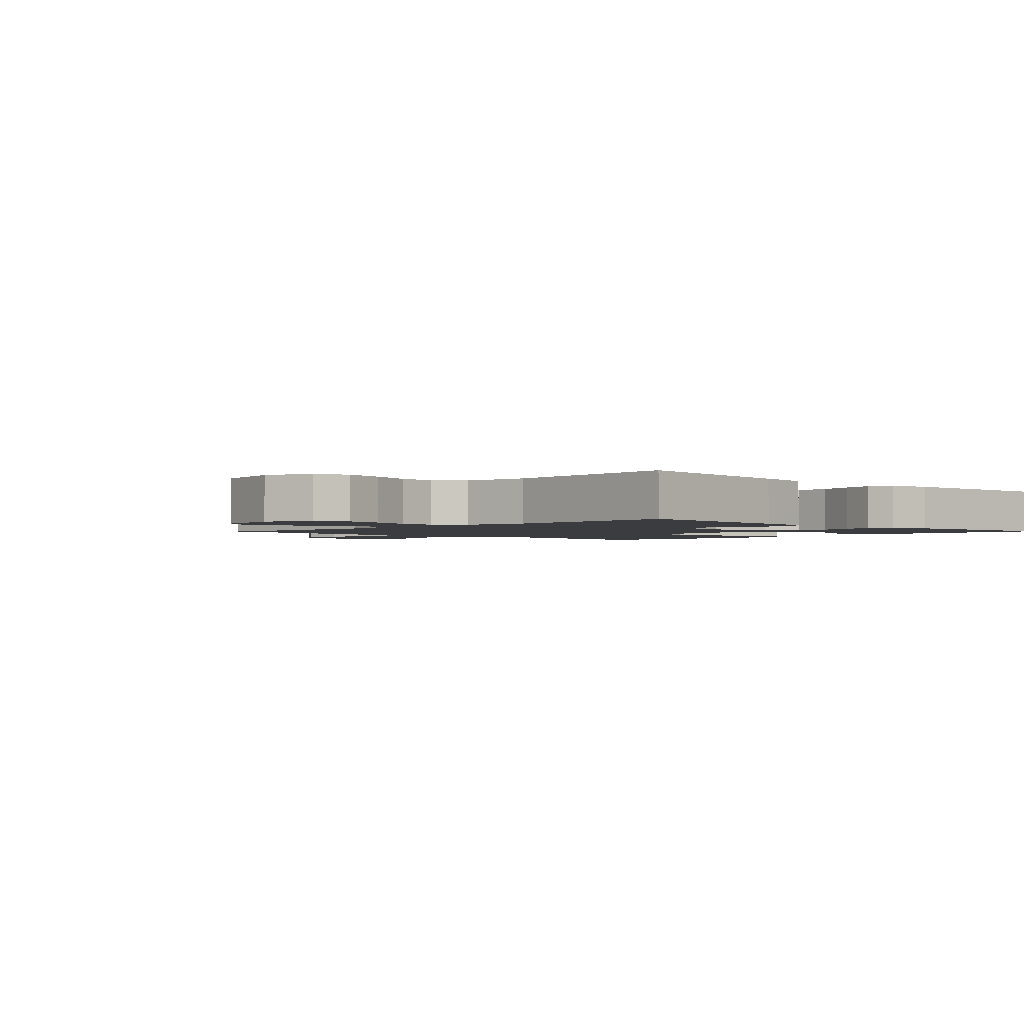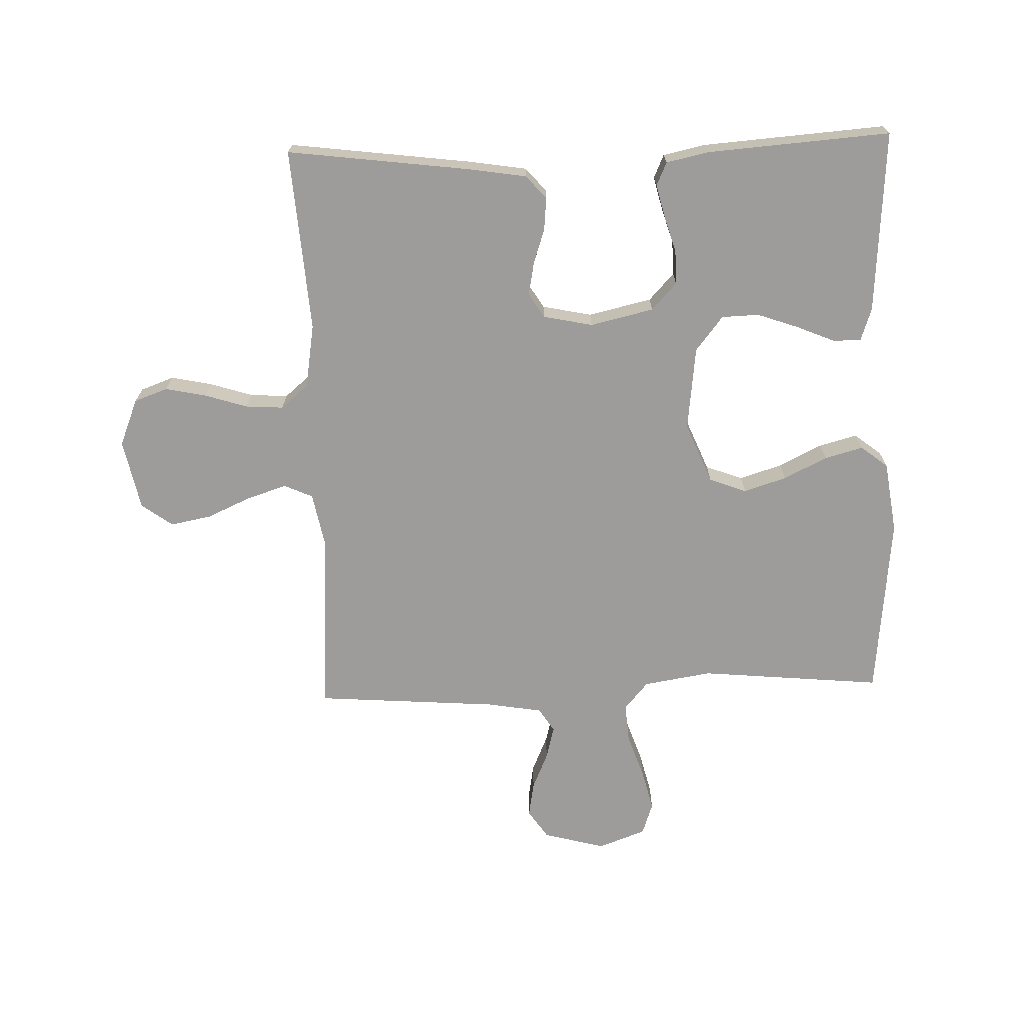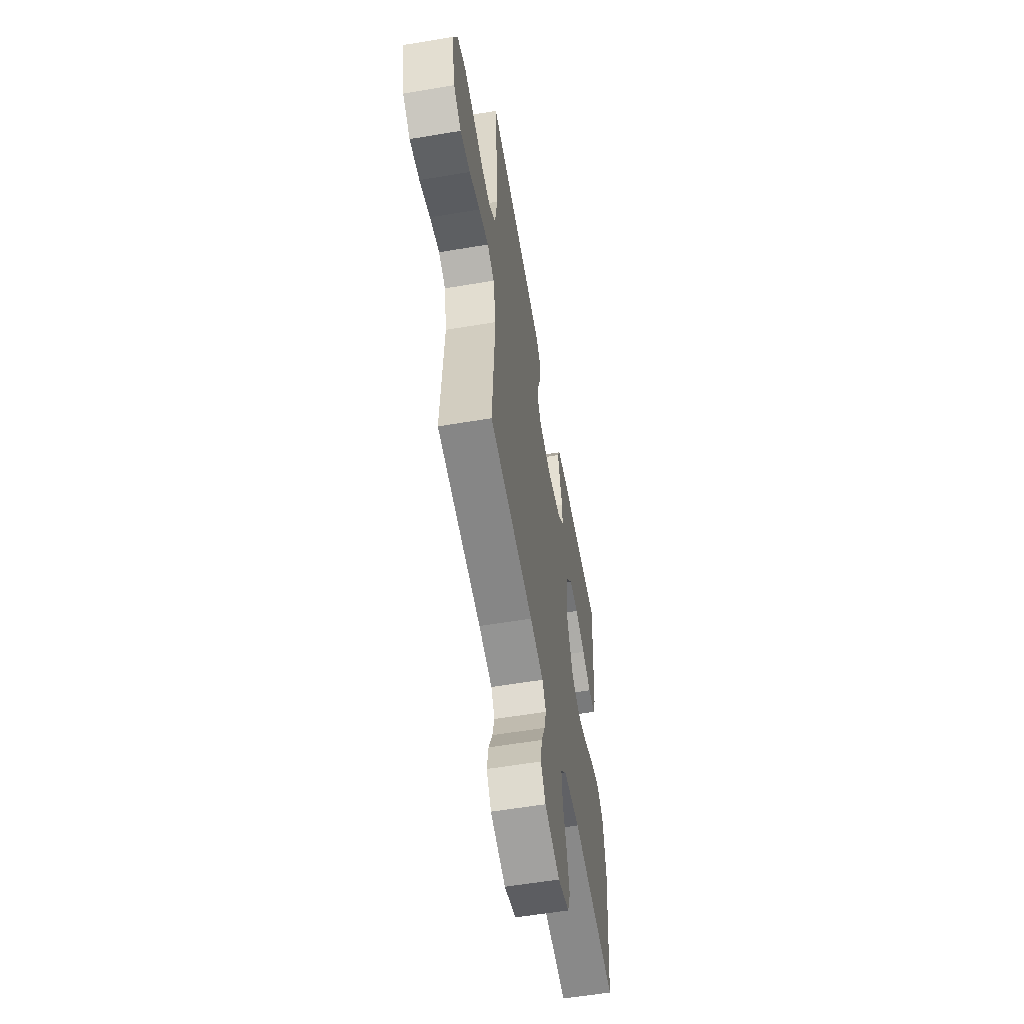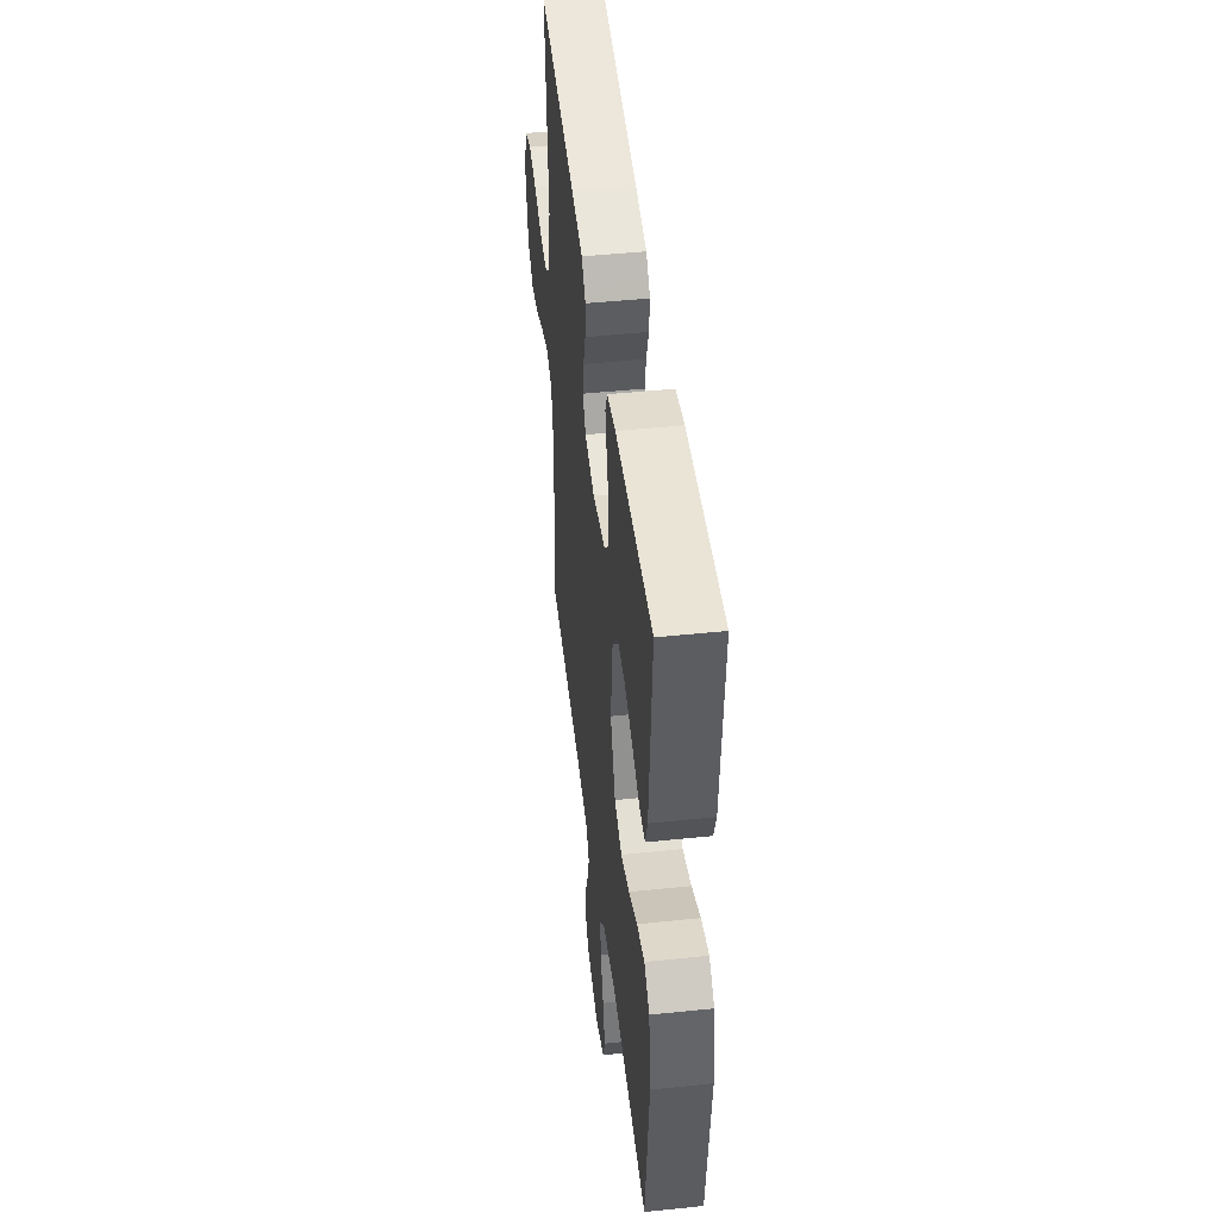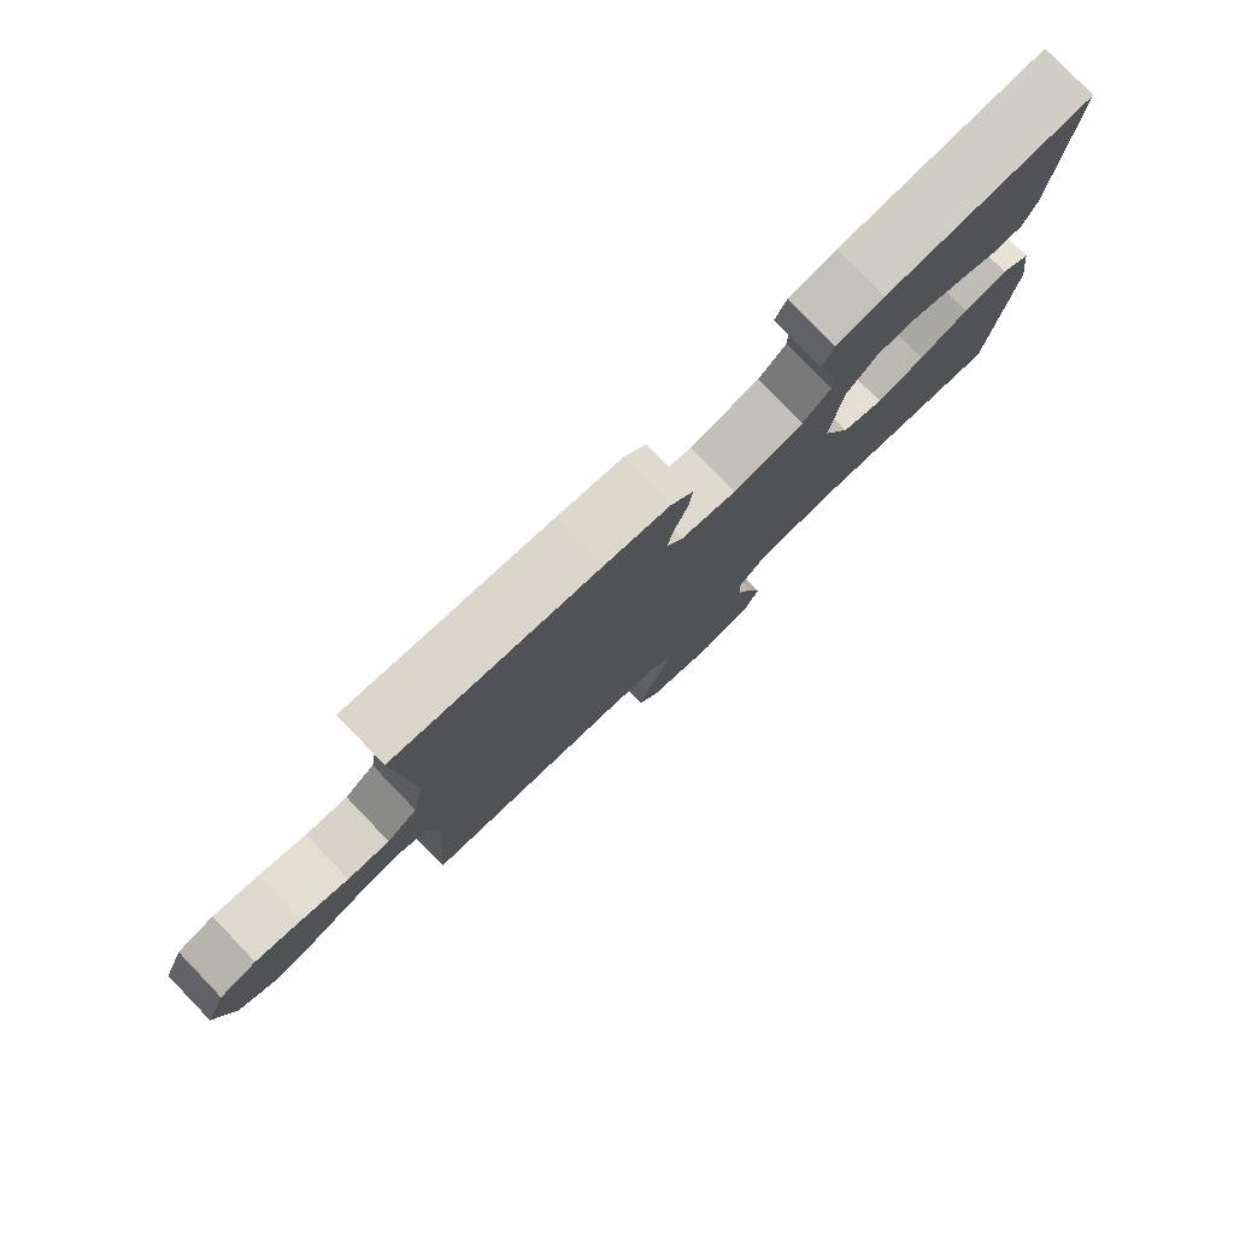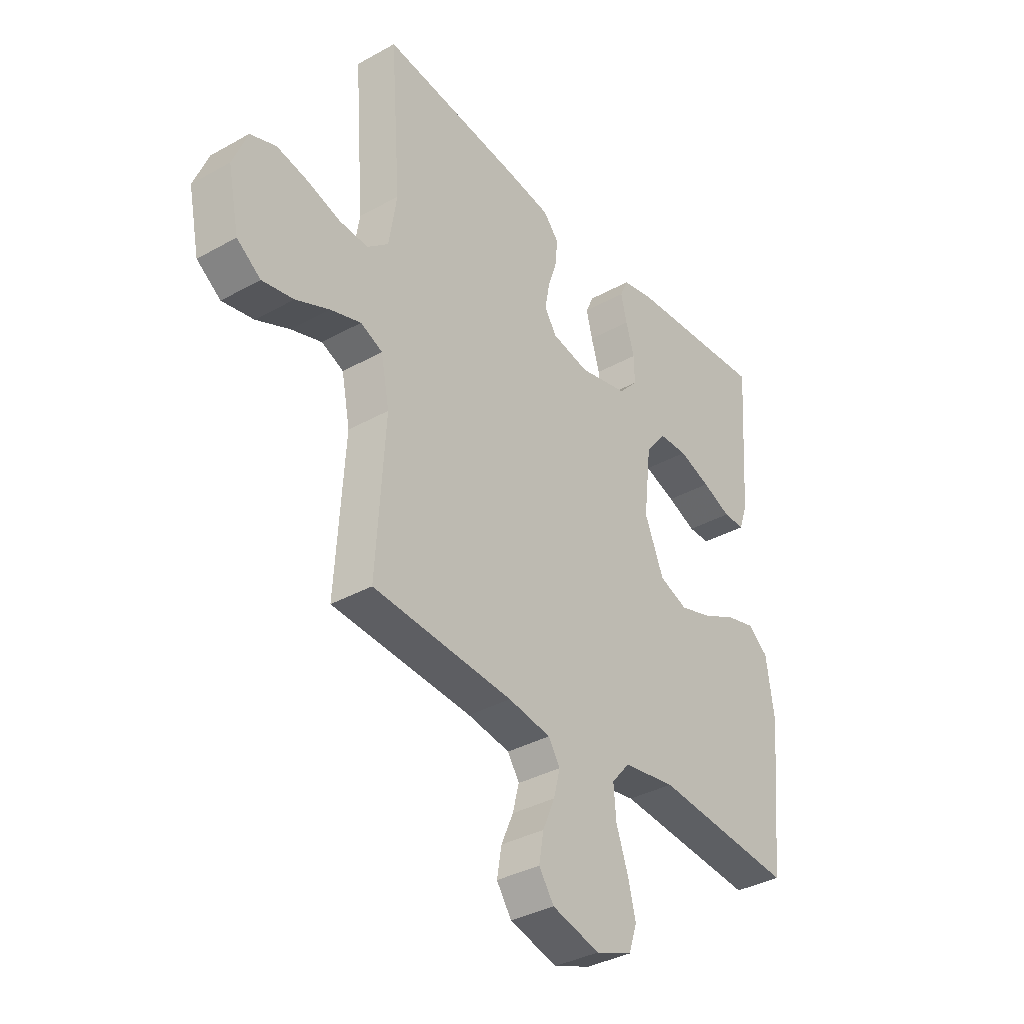
<metadata>
{"format":"obj","ext":"obj","renderer":"f3d","projection":"perspective","resolution":1024,"background":"white","views":[{"elev":-2.0,"azim":-44.4,"up":"+Y"},{"elev":-70.1,"azim":1.8,"up":"+Y"},{"elev":-58.0,"azim":-80.1,"up":"+Z"},{"elev":47.2,"azim":83.3,"up":"+Z"},{"elev":79.6,"azim":-44.0,"up":"+Z"},{"elev":-35.9,"azim":-53.7,"up":"+Z"}]}
</metadata>
<code>
v -0.5 0.07 -0.5
v -0.481 0.07 -0.2
v -0.499 0.07 -0.108
v -0.546 0.07 -0.087
v -0.611 0.07 -0.108
v -0.683 0.07 -0.14
v -0.75 0.07 -0.153
v -0.801 0.07 -0.116
v -0.825 0.07 0
v -0.794 0.07 0.077
v -0.739 0.07 0.097
v -0.672 0.07 0.083
v -0.602 0.07 0.061
v -0.54 0.07 0.057
v -0.495 0.07 0.095
v -0.478 0.07 0.2
v -0.5 0.07 0.5
v -0.2 0.07 0.462
v -0.105 0.07 0.447
v -0.072 0.07 0.409
v -0.077 0.07 0.356
v -0.096 0.07 0.299
v -0.106 0.07 0.245
v -0.081 0.07 0.205
v 0 0.07 0.188
v 0.104 0.07 0.212
v 0.145 0.07 0.256
v 0.144 0.07 0.312
v 0.126 0.07 0.372
v 0.113 0.07 0.425
v 0.13 0.07 0.463
v 0.2 0.07 0.478
v 0.5 0.07 0.5
v 0.479 0.07 0.2
v 0.461 0.07 0.147
v 0.415 0.07 0.147
v 0.353 0.07 0.173
v 0.285 0.07 0.197
v 0.224 0.07 0.195
v 0.179 0.07 0.138
v 0.163 0.07 0
v 0.204 0.07 -0.099
v 0.265 0.07 -0.122
v 0.335 0.07 -0.1
v 0.406 0.07 -0.065
v 0.469 0.07 -0.048
v 0.513 0.07 -0.083
v 0.53 0.07 -0.2
v 0.5 0.07 -0.5
v 0.2 0.07 -0.472
v 0.088 0.07 -0.49
v 0.049 0.07 -0.536
v 0.054 0.07 -0.6
v 0.079 0.07 -0.672
v 0.096 0.07 -0.74
v 0.078 0.07 -0.793
v 0 0.07 -0.822
v -0.102 0.07 -0.795
v -0.134 0.07 -0.748
v -0.124 0.07 -0.69
v -0.098 0.07 -0.63
v -0.084 0.07 -0.576
v -0.109 0.07 -0.537
v -0.2 0.07 -0.522
v -0.5 0 -0.5
v -0.481 0 -0.2
v -0.499 0 -0.108
v -0.546 0 -0.087
v -0.611 0 -0.108
v -0.683 0 -0.14
v -0.75 0 -0.153
v -0.801 0 -0.116
v -0.825 0 0
v -0.794 0 0.077
v -0.739 0 0.097
v -0.672 0 0.083
v -0.602 0 0.061
v -0.54 0 0.057
v -0.495 0 0.095
v -0.478 0 0.2
v -0.5 0 0.5
v -0.2 0 0.462
v -0.105 0 0.447
v -0.072 0 0.409
v -0.077 0 0.356
v -0.096 0 0.299
v -0.106 0 0.245
v -0.081 0 0.205
v 0 0 0.188
v 0.104 0 0.212
v 0.145 0 0.256
v 0.144 0 0.312
v 0.126 0 0.372
v 0.113 0 0.425
v 0.13 0 0.463
v 0.2 0 0.478
v 0.5 0 0.5
v 0.479 0 0.2
v 0.461 0 0.147
v 0.415 0 0.147
v 0.353 0 0.173
v 0.285 0 0.197
v 0.224 0 0.195
v 0.179 0 0.138
v 0.163 0 0
v 0.204 0 -0.099
v 0.265 0 -0.122
v 0.335 0 -0.1
v 0.406 0 -0.065
v 0.469 0 -0.048
v 0.513 0 -0.083
v 0.53 0 -0.2
v 0.5 0 -0.5
v 0.2 0 -0.472
v 0.088 0 -0.49
v 0.049 0 -0.536
v 0.054 0 -0.6
v 0.079 0 -0.672
v 0.096 0 -0.74
v 0.078 0 -0.793
v 0 0 -0.822
v -0.102 0 -0.795
v -0.134 0 -0.748
v -0.124 0 -0.69
v -0.098 0 -0.63
v -0.084 0 -0.576
v -0.109 0 -0.537
v -0.2 0 -0.522
f 59 60 61
f 58 59 61
f 57 58 61
f 56 57 61
f 55 56 61
f 54 55 61
f 53 54 61
f 52 53 61 62
f 51 52 62 63
f 48 49 50
f 47 48 50
f 46 47 50
f 45 46 50
f 44 45 50
f 43 44 50 51
f 51 63 64
f 43 51 64
f 42 43 64
f 35 36 37
f 34 35 37
f 33 34 37
f 32 33 37
f 31 32 37
f 30 31 37
f 29 30 37
f 28 29 37
f 27 28 37 38
f 26 27 38 39
f 20 21 22
f 19 20 22
f 18 19 22
f 17 18 22
f 16 17 22
f 15 16 22 23
f 14 15 23 24
f 11 12 13
f 10 11 13
f 9 10 13
f 8 9 13
f 7 8 13
f 6 7 13
f 5 6 13
f 4 5 13 14
f 14 24 25
f 4 14 25
f 3 4 25
f 64 1 2
f 42 64 2
f 41 42 2
f 26 39 40
f 26 40 41
f 25 26 41
f 3 25 41
f 2 3 41
f 125 124 123
f 125 123 122
f 125 122 121
f 125 121 120
f 125 120 119
f 125 119 118
f 125 118 117
f 126 125 117 116
f 127 126 116 115
f 114 113 112
f 114 112 111
f 114 111 110
f 114 110 109
f 114 109 108
f 115 114 108 107
f 128 127 115
f 128 115 107
f 128 107 106
f 101 100 99
f 101 99 98
f 101 98 97
f 101 97 96
f 101 96 95
f 101 95 94
f 101 94 93
f 101 93 92
f 102 101 92 91
f 103 102 91 90
f 86 85 84
f 86 84 83
f 86 83 82
f 86 82 81
f 86 81 80
f 87 86 80 79
f 88 87 79 78
f 77 76 75
f 77 75 74
f 77 74 73
f 77 73 72
f 77 72 71
f 77 71 70
f 77 70 69
f 78 77 69 68
f 89 88 78
f 89 78 68
f 89 68 67
f 66 65 128
f 66 128 106
f 66 106 105
f 104 103 90
f 105 104 90
f 105 90 89
f 105 89 67
f 105 67 66
f 1 65 66 2
f 2 66 67 3
f 3 67 68 4
f 4 68 69 5
f 5 69 70 6
f 6 70 71 7
f 7 71 72 8
f 8 72 73 9
f 9 73 74 10
f 10 74 75 11
f 11 75 76 12
f 12 76 77 13
f 13 77 78 14
f 14 78 79 15
f 15 79 80 16
f 16 80 81 17
f 17 81 82 18
f 18 82 83 19
f 19 83 84 20
f 20 84 85 21
f 21 85 86 22
f 22 86 87 23
f 23 87 88 24
f 24 88 89 25
f 25 89 90 26
f 26 90 91 27
f 27 91 92 28
f 28 92 93 29
f 29 93 94 30
f 30 94 95 31
f 31 95 96 32
f 32 96 97 33
f 33 97 98 34
f 34 98 99 35
f 35 99 100 36
f 36 100 101 37
f 37 101 102 38
f 38 102 103 39
f 39 103 104 40
f 40 104 105 41
f 41 105 106 42
f 42 106 107 43
f 43 107 108 44
f 44 108 109 45
f 45 109 110 46
f 46 110 111 47
f 47 111 112 48
f 48 112 113 49
f 49 113 114 50
f 50 114 115 51
f 51 115 116 52
f 52 116 117 53
f 53 117 118 54
f 54 118 119 55
f 55 119 120 56
f 56 120 121 57
f 57 121 122 58
f 58 122 123 59
f 59 123 124 60
f 60 124 125 61
f 61 125 126 62
f 62 126 127 63
f 63 127 128 64
f 64 128 65 1

</code>
